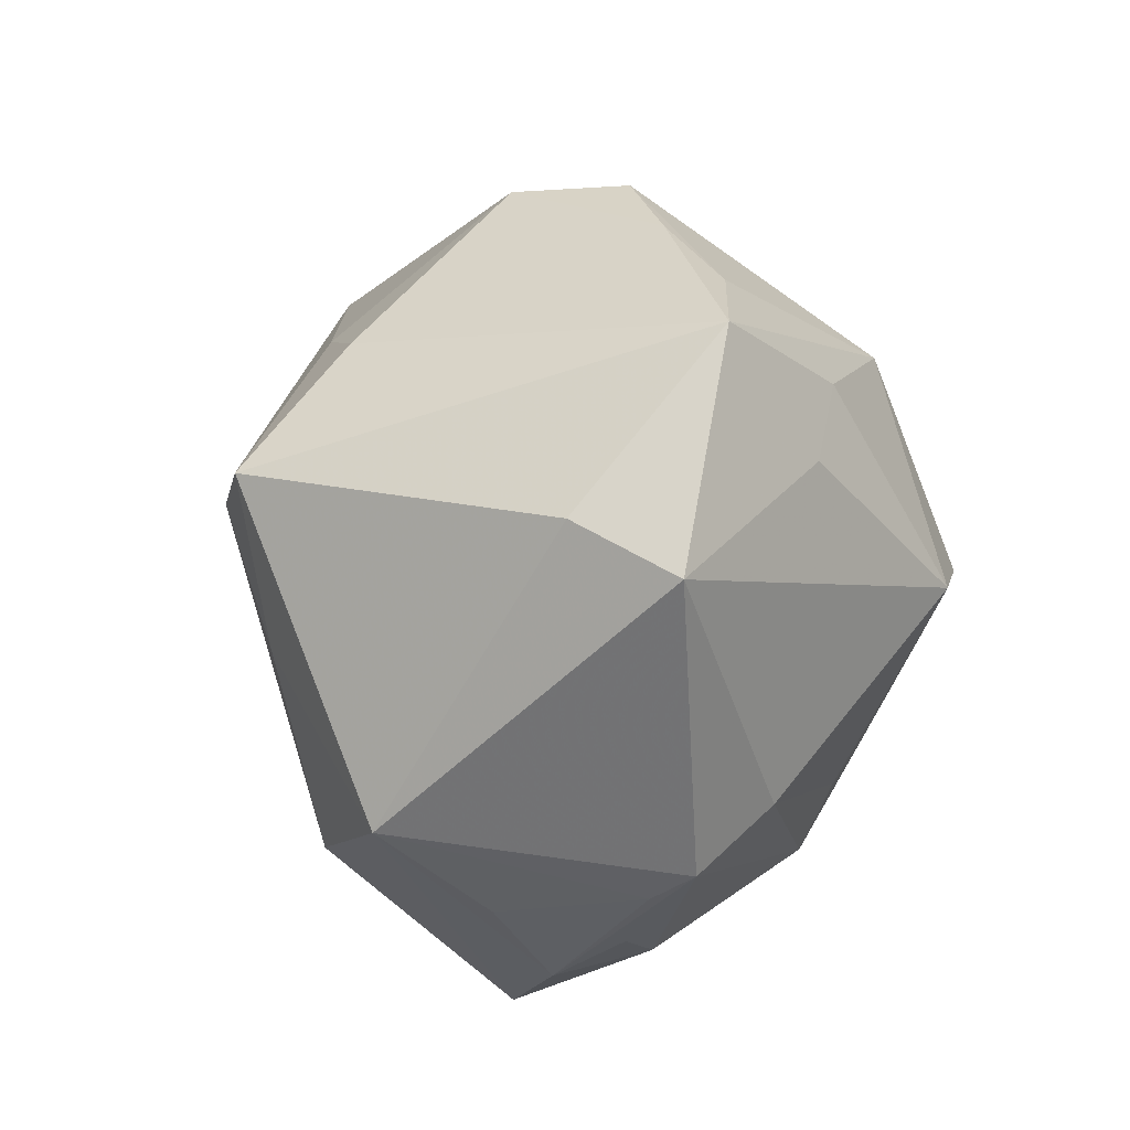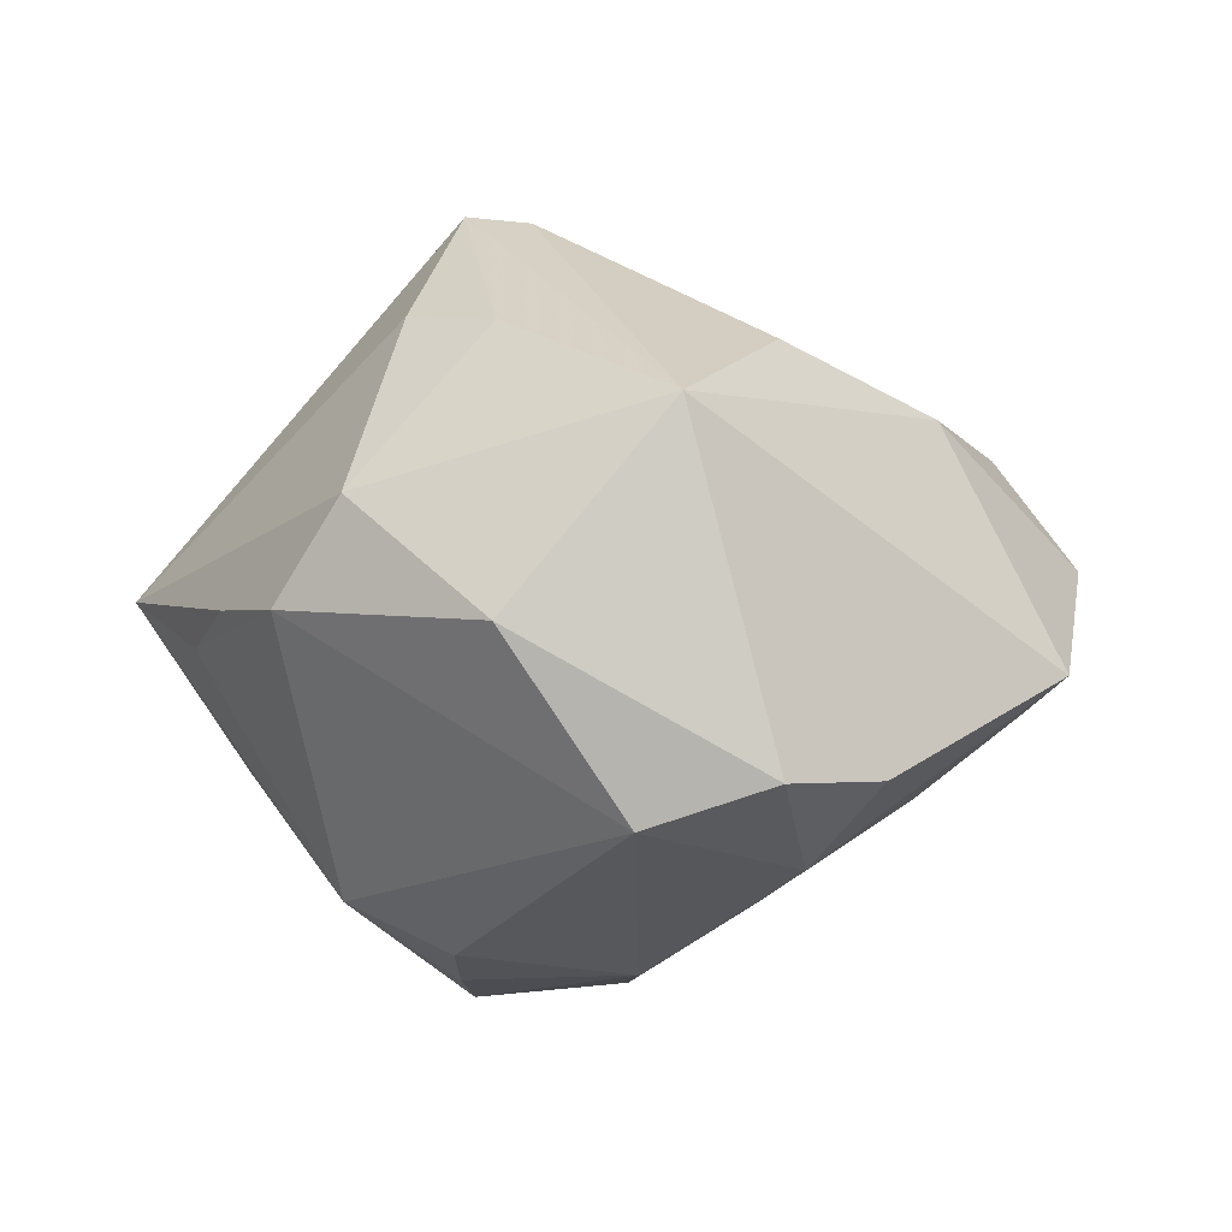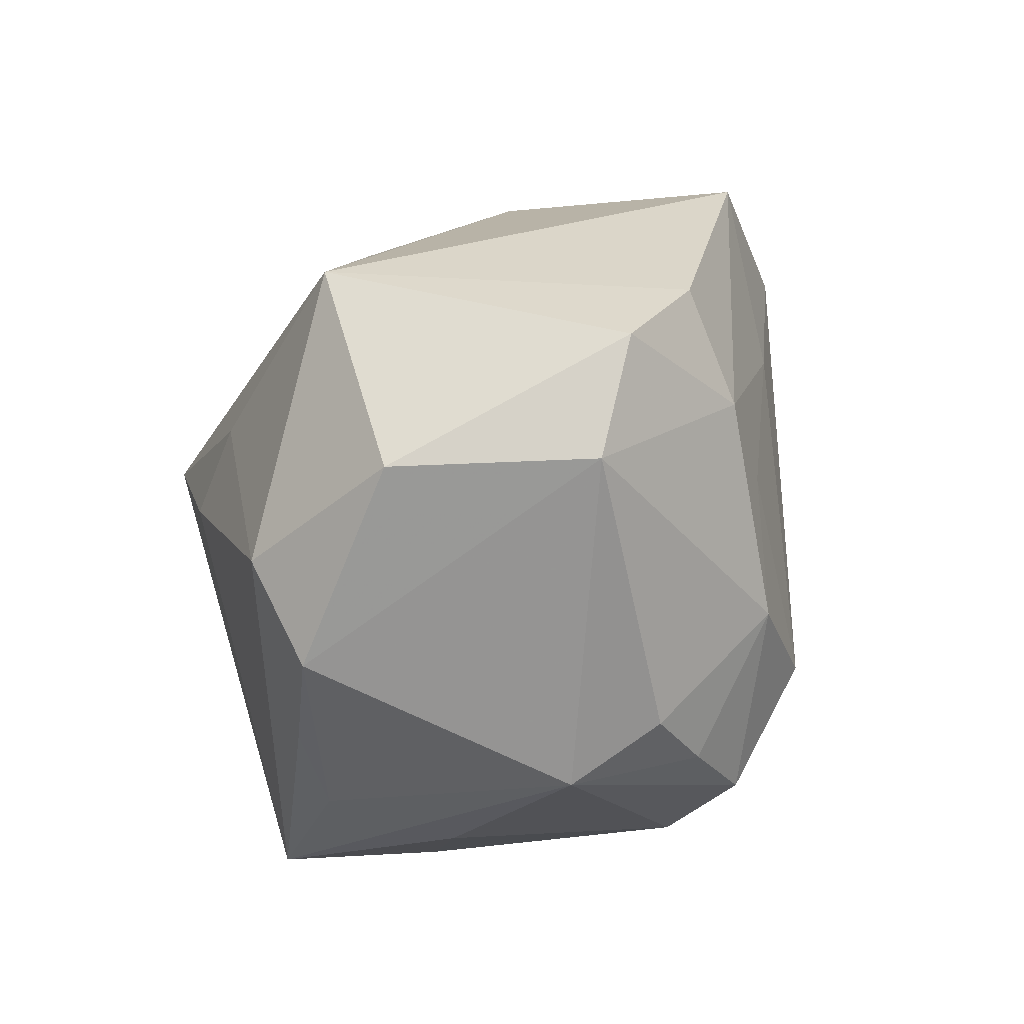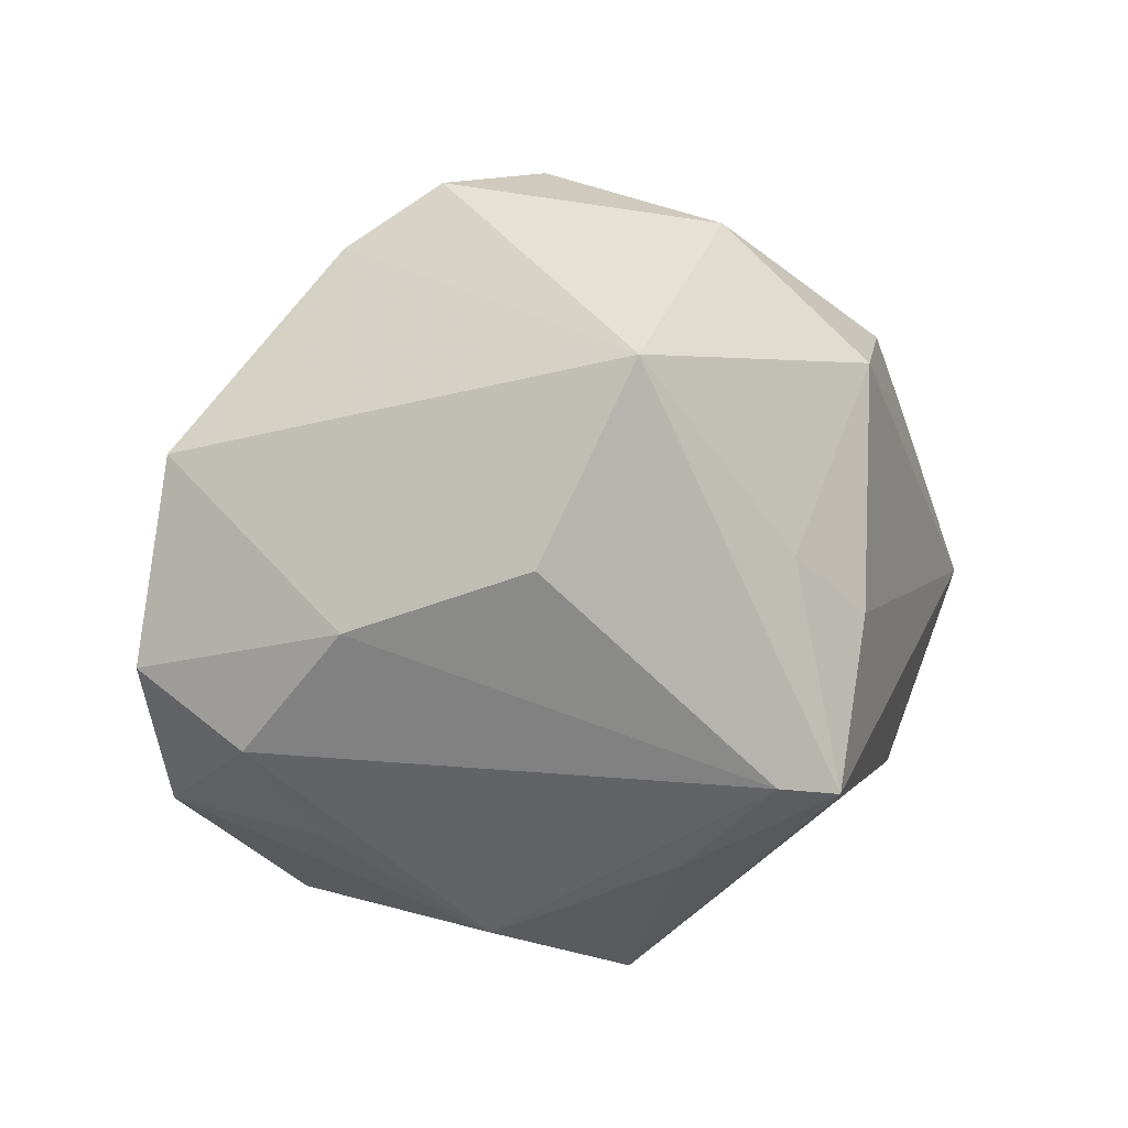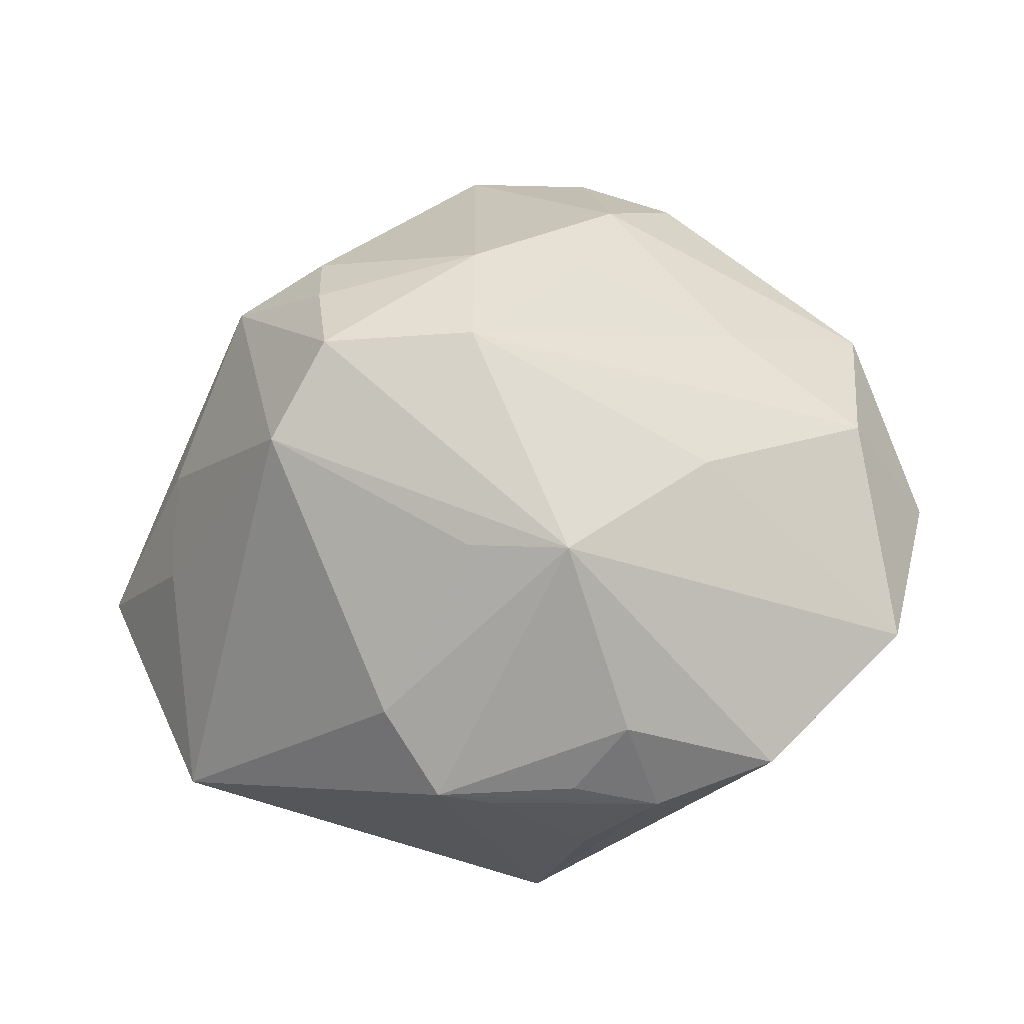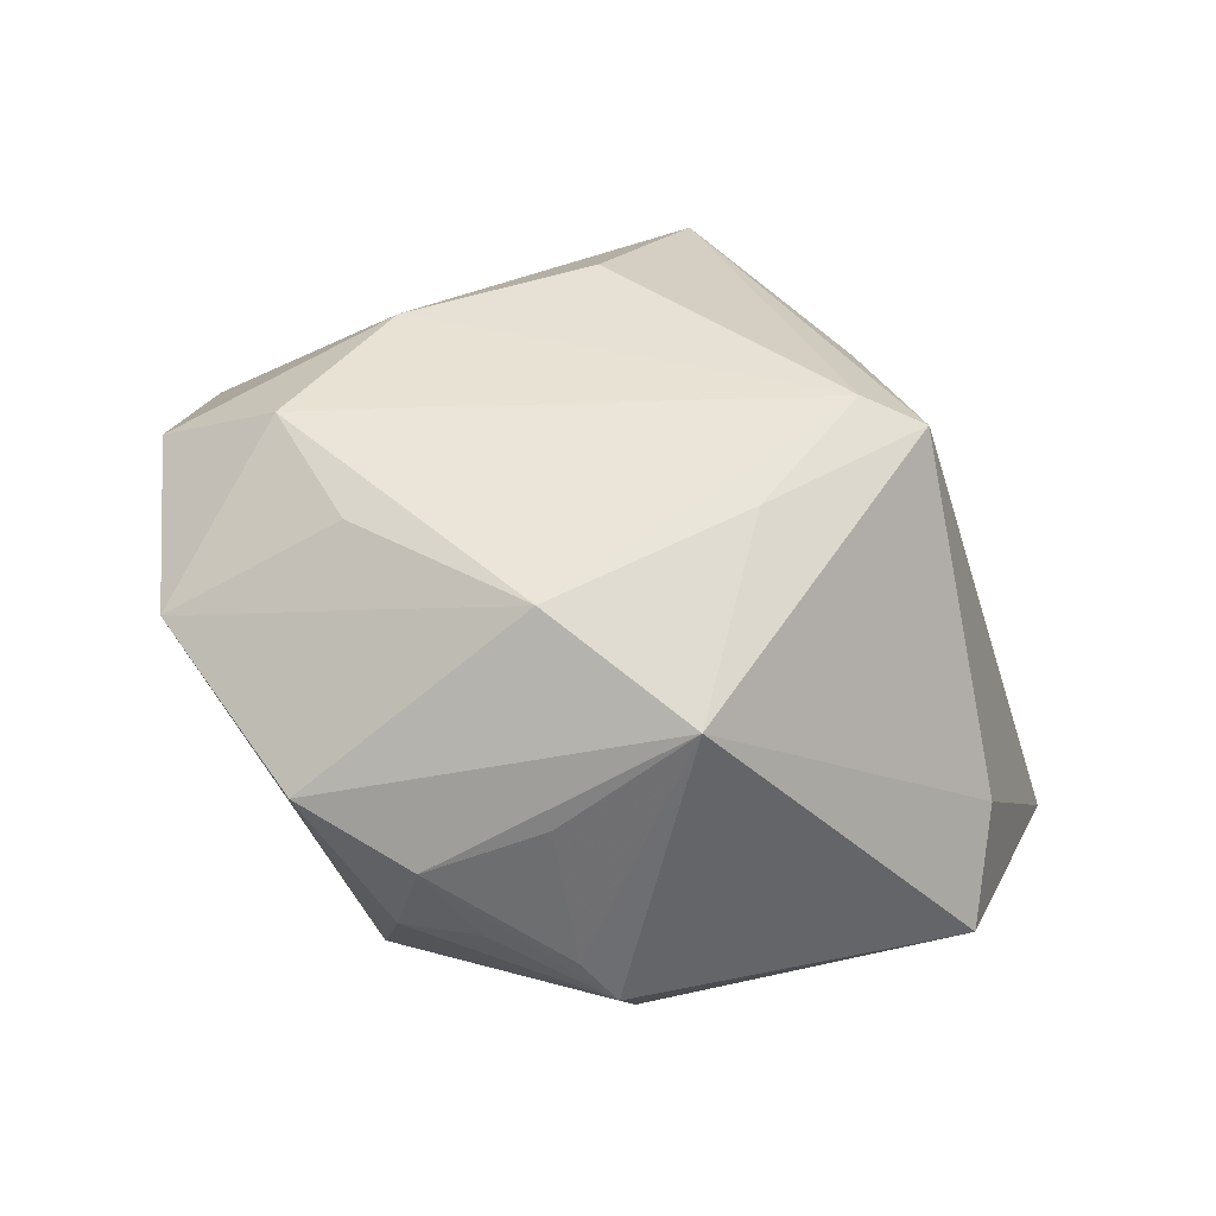
<metadata>
{"format":"obj","ext":"obj","renderer":"f3d","projection":"perspective","resolution":1024,"background":"white","views":[{"elev":-40.0,"azim":70.4,"up":"+Y"},{"elev":9.3,"azim":173.7,"up":"+Z"},{"elev":69.5,"azim":122.1,"up":"+Y"},{"elev":24.9,"azim":-21.2,"up":"+Y"},{"elev":-31.0,"azim":-171.7,"up":"+Y"},{"elev":-51.0,"azim":-24.5,"up":"+Y"}]}
</metadata>
<code>
v -0.03465 -0.01808 0.01464
v 0.02823 0.02847 0.01675
v -0.0004479 -0.02061 -0.03129
v -0.0001202 -0.01919 0.03308
v -0.008724 -0.04034 0.00536
v 0.01255 0.01479 0.03214
v -0.03329 0.008897 0.02108
v 0.0004254 -0.04124 -0.008728
v 0.02111 -0.007963 -0.03617
v -0.01593 0.03183 -0.02023
v -0.04453 0.02089 -0.003655
v -0.0007878 -0.03901 0.0209
v 0.03791 0.0008351 -0.01576
v 0.005932 -0.04125 -0.01173
v 0.03505 0.02666 0.005383
v 0.01418 -0.008763 0.0415
v 0.02846 0.01677 -0.02608
v -0.01155 -0.02226 -0.03191
v 0.01438 0.001172 -0.04113
v -0.04673 -0.01987 -0.002092
v -0.03024 0.01333 -0.0179
v -0.03122 -0.03633 -0.004505
v -0.01771 -0.03021 0.02168
v -0.001494 0.01619 -0.03482
v -0.009171 -0.0405 -0.009674
v 0.002211 0.04416 -0.01305
v 0.01643 0.01118 -0.03625
v -0.01343 0.0213 -0.02582
v -0.01536 0.01693 0.03011
v 0.01752 0.01933 -0.03123
v -0.05101 -5.9e-06 0.003712
v 0.03837 -0.01114 -0.01313
v 0.04298 0.006596 -0.001768
v 0.007167 -0.007054 0.04085
v -0.01805 -0.04071 -0.004576
v 0.03857 -0.03112 0.002226
v 0.02109 0.006619 0.03196
v -0.003042 0.03721 0.02687
v -0.04273 -0.00597 0.0151
v -0.01141 0.04582 -0.008438
v 0.04005 0.01578 0.003649
v 0.04961 -0.006646 0.001091
v -0.02228 0.03928 -0.009904
v -0.01594 -0.03641 -0.01543
v -0.02657 -0.007505 -0.02363
v 0.01501 0.04268 0.006626
v 0.03537 -0.02396 0.01285
v -0.04403 0.003449 -0.01124
v -0.002122 0.001572 -0.03995
v 0.01092 -0.03391 -0.01865
f 12 14 36
f 17 26 15
f 32 42 36
f 9 32 36
f 19 17 9
f 35 12 22
f 26 17 30
f 33 17 15
f 42 17 33
f 26 10 40
f 24 10 26
f 26 30 24
f 19 9 18
f 22 20 18
f 18 20 45
f 36 14 50
f 50 9 36
f 14 18 50
f 13 17 42
f 13 9 17
f 42 32 13
f 32 9 13
f 31 20 39
f 22 12 23
f 23 20 22
f 12 35 5
f 41 33 15
f 42 33 41
f 15 2 41
f 41 2 42
f 43 10 11
f 43 40 10
f 11 38 43
f 38 40 43
f 19 24 27
f 27 24 30
f 27 17 19
f 27 30 17
f 11 10 21
f 42 2 37
f 38 2 46
f 26 40 46
f 46 40 38
f 15 26 46
f 46 2 15
f 44 35 22
f 22 18 44
f 44 18 14
f 3 18 9
f 9 50 3
f 3 50 18
f 7 31 39
f 11 31 7
f 7 38 11
f 7 29 38
f 39 20 1
f 1 23 39
f 20 23 1
f 14 12 8
f 12 5 8
f 8 35 14
f 8 5 35
f 11 21 48
f 45 20 48
f 48 31 11
f 20 31 48
f 49 48 21
f 45 48 49
f 49 18 45
f 49 24 19
f 19 18 49
f 42 37 16
f 6 2 38
f 6 37 2
f 38 16 6
f 6 16 37
f 14 35 25
f 25 44 14
f 35 44 25
f 28 21 10
f 28 49 21
f 10 24 28
f 24 49 28
f 36 42 47
f 42 16 47
f 47 12 36
f 47 16 12
f 4 23 12
f 12 16 4
f 34 4 16
f 29 7 34
f 34 7 39
f 39 23 34
f 23 4 34
f 38 29 34
f 34 16 38

</code>
